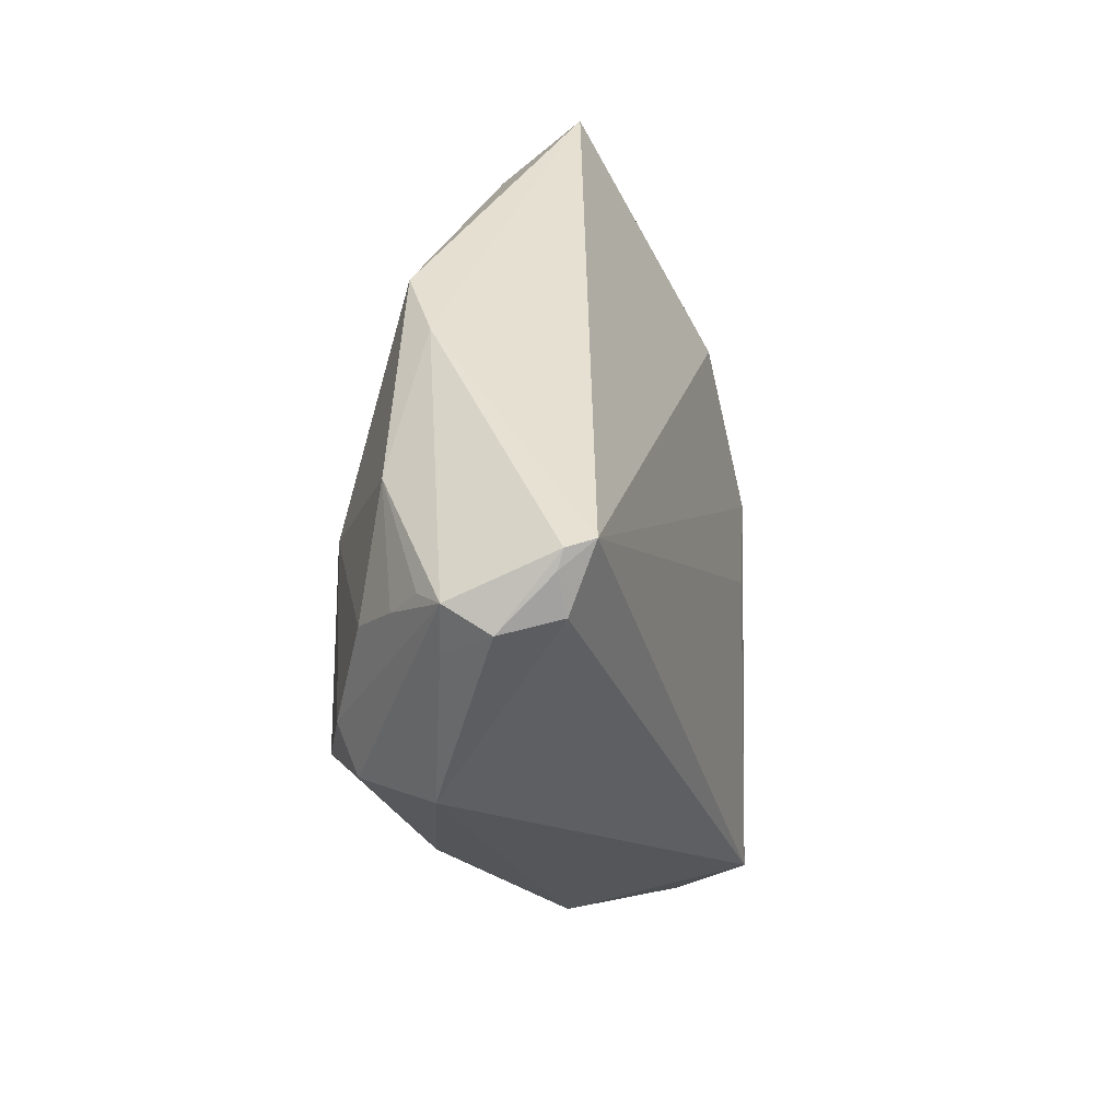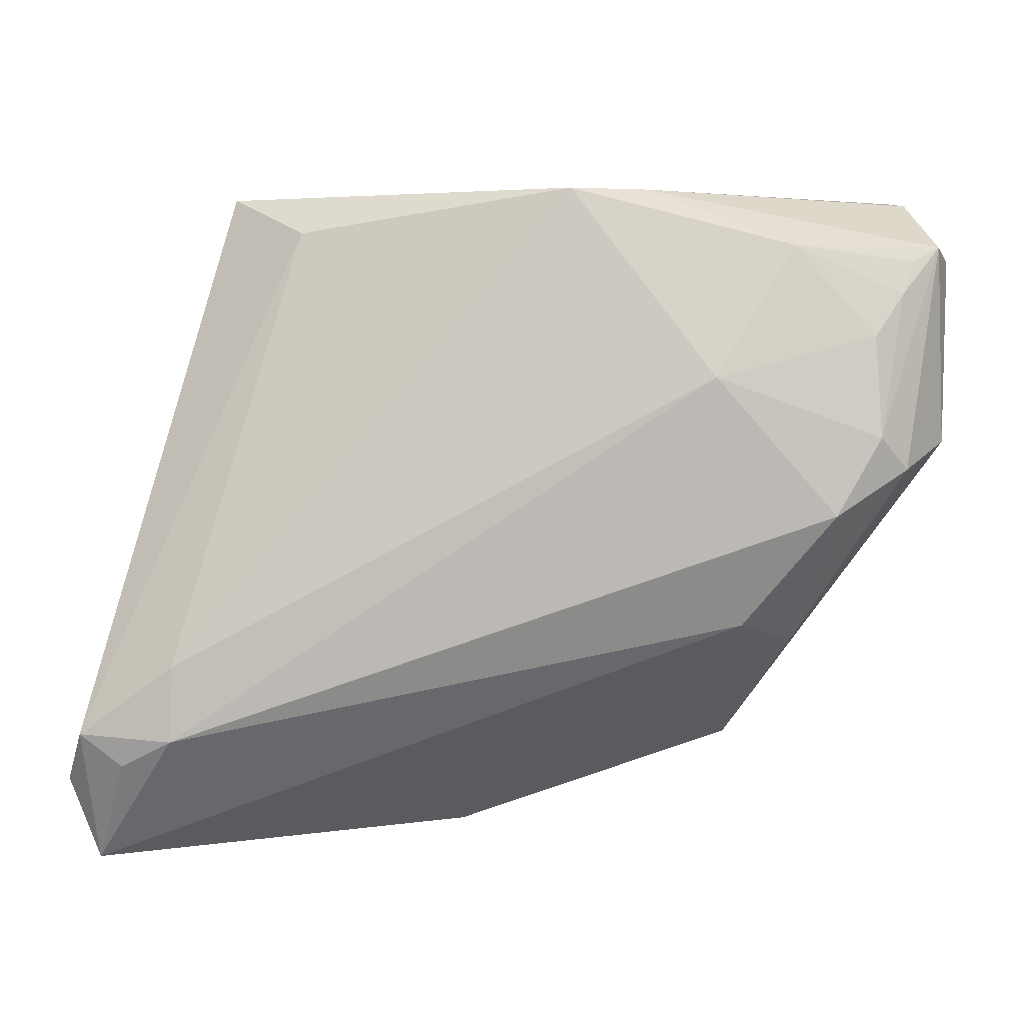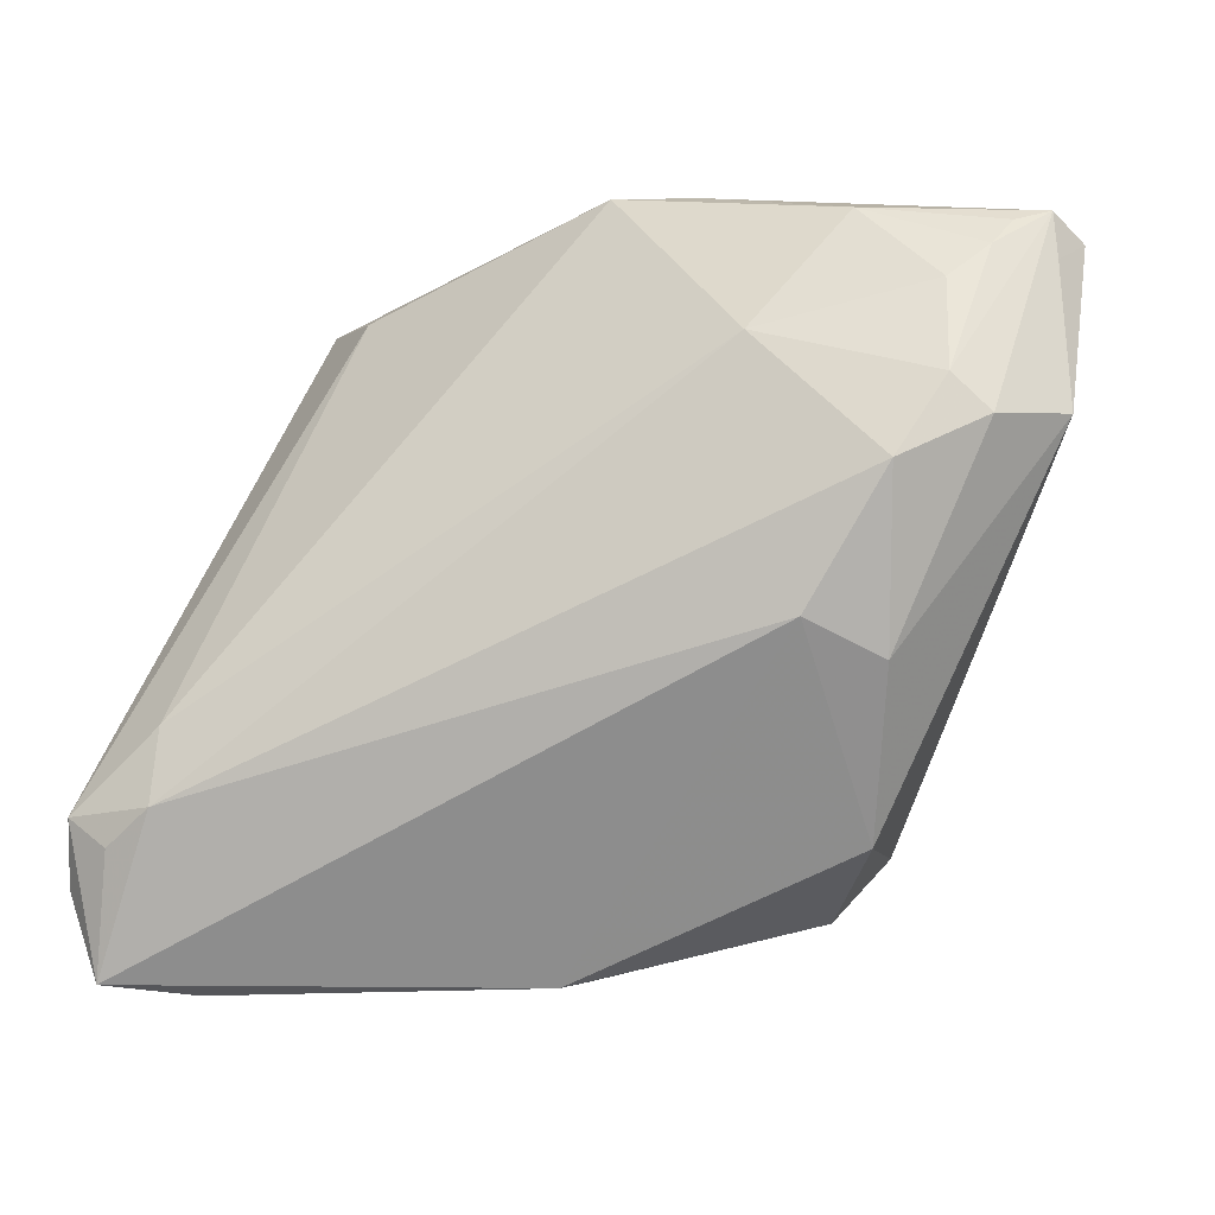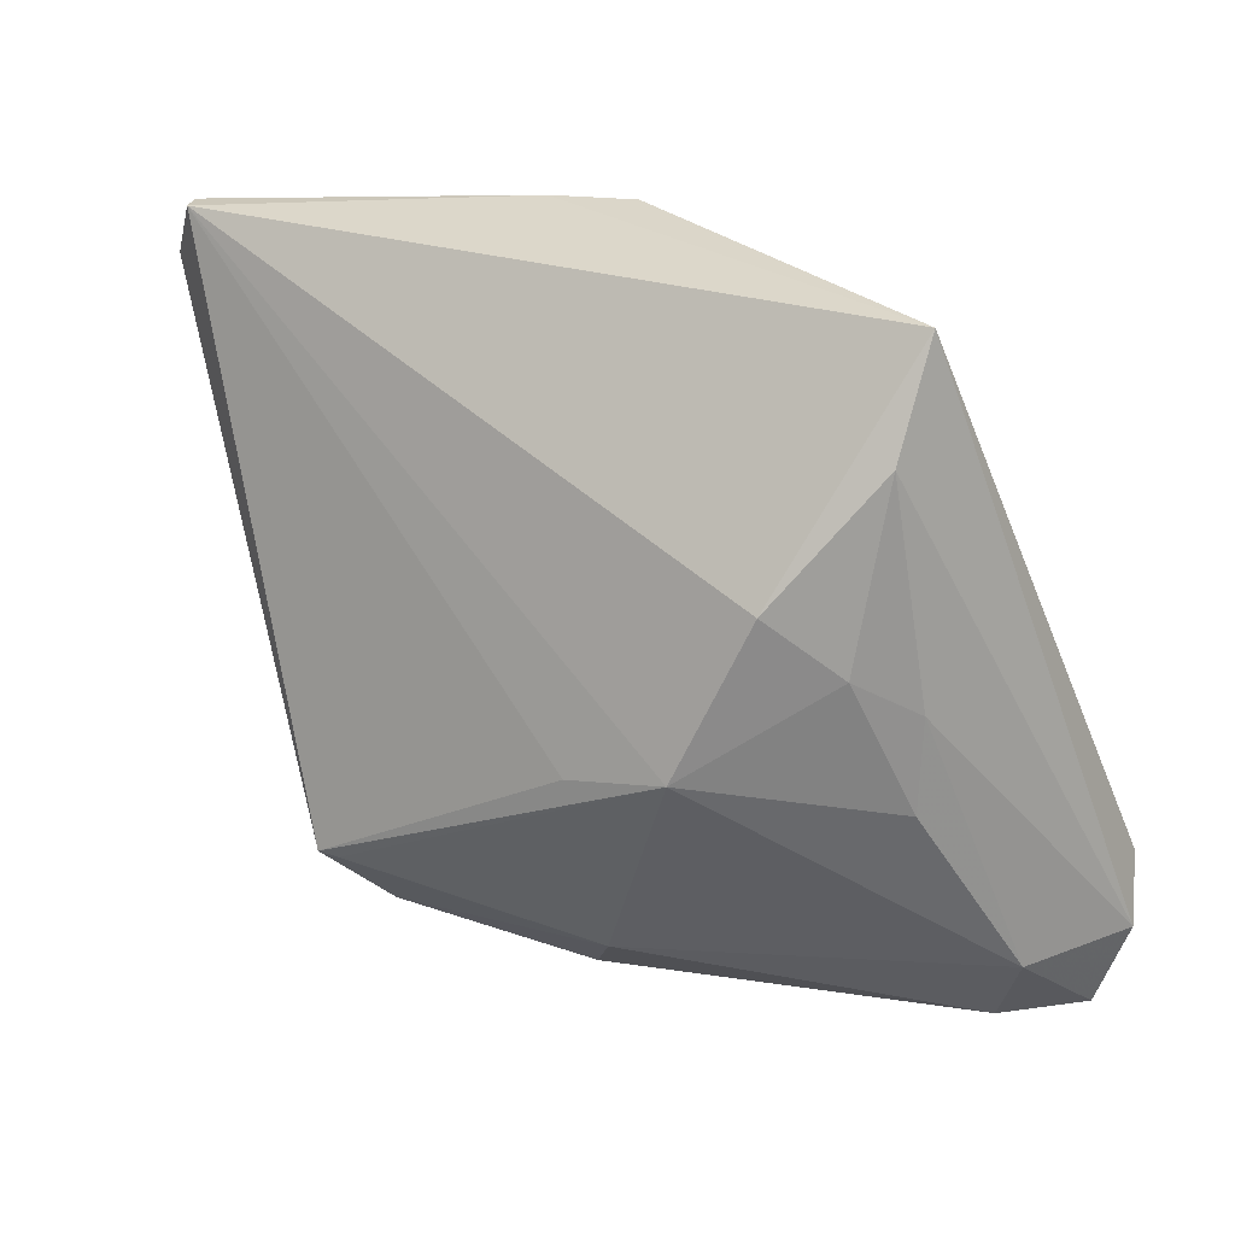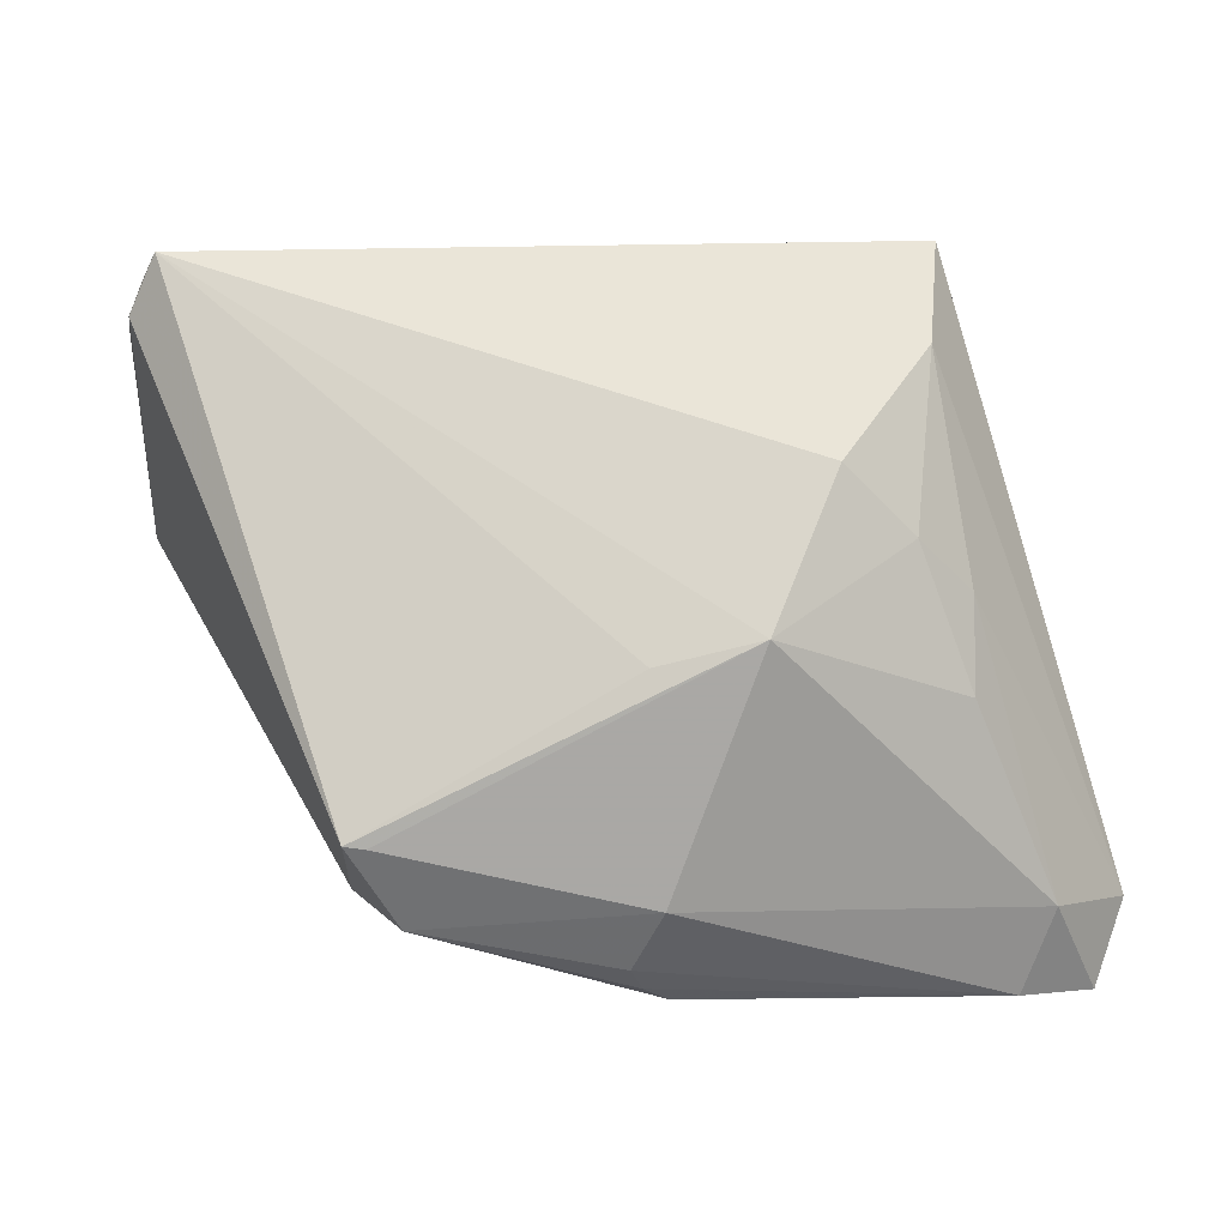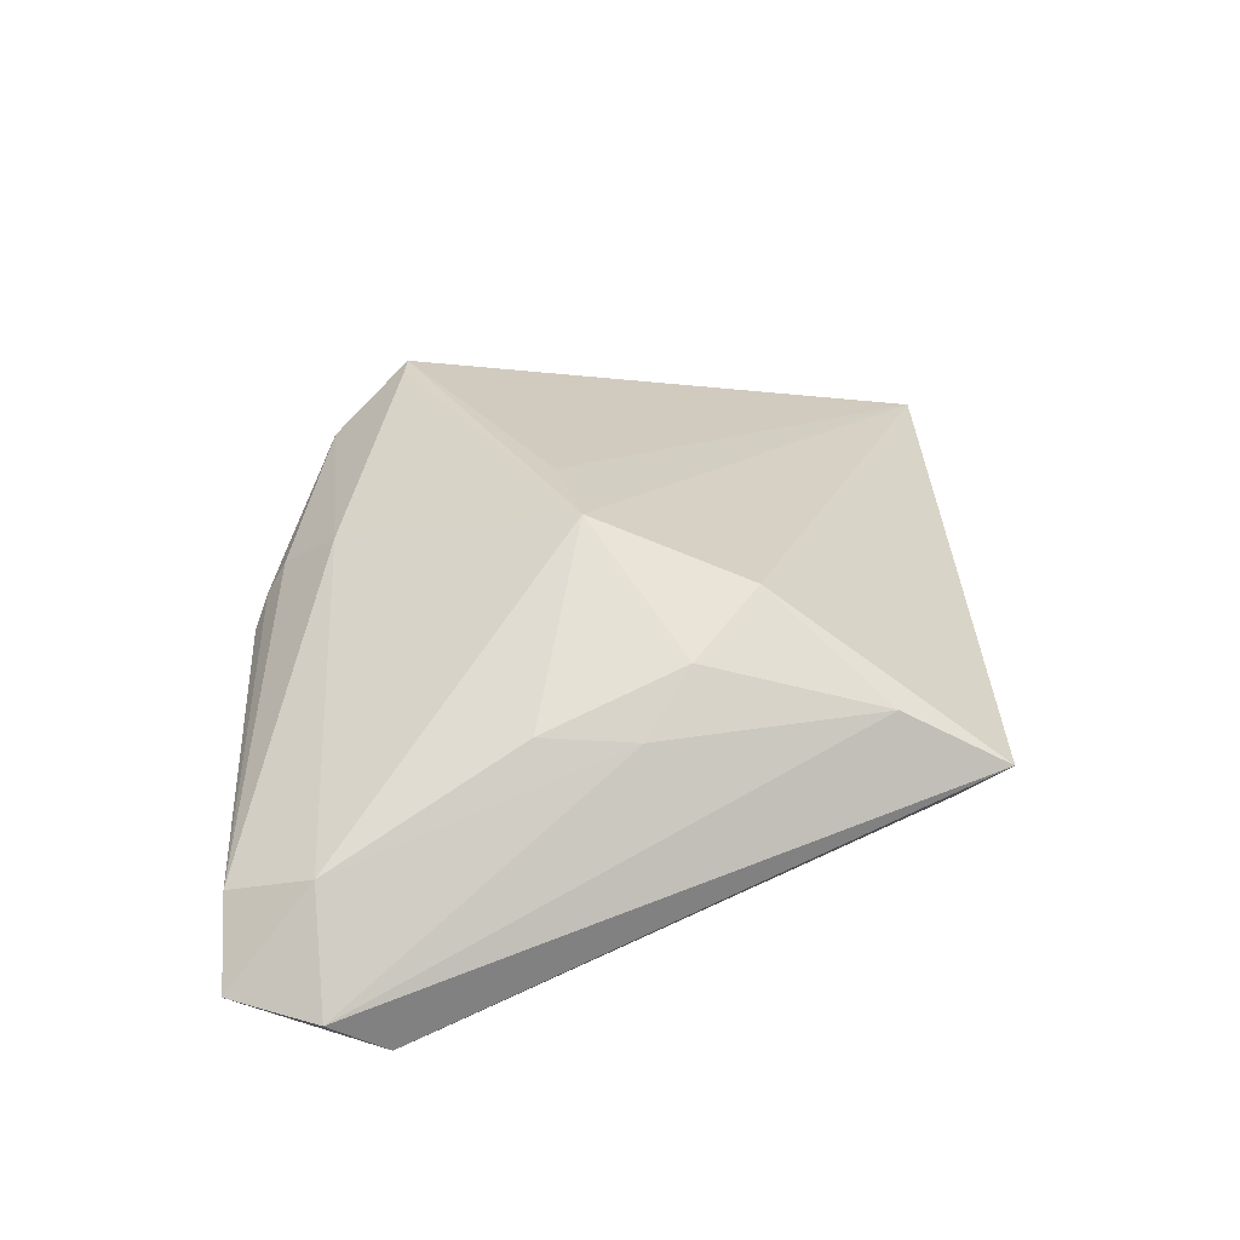
<metadata>
{"format":"obj","ext":"obj","renderer":"f3d","projection":"perspective","resolution":1024,"background":"white","views":[{"elev":36.6,"azim":-87.5,"up":"+Y"},{"elev":7.0,"azim":177.0,"up":"+Y"},{"elev":-21.9,"azim":-159.6,"up":"+Y"},{"elev":27.1,"azim":29.4,"up":"+Y"},{"elev":-4.4,"azim":6.2,"up":"+Y"},{"elev":27.8,"azim":88.5,"up":"+Z"}]}
</metadata>
<code>
v -0.03051 -0.0134 -0.01091
v 0.04749 -0.02153 -0.01817
v -0.04769 0.0295 0.00273
v 0.0344 -0.008638 0.006377
v -0.04401 0.02884 -0.01012
v 0.005335 -0.006417 0.01955
v 0.02239 0.0124 0.01541
v -0.02006 -0.0225 0.01967
v -0.0299 0.03068 -0.0144
v 0.002494 -0.03373 0.008359
v -0.02223 -0.02222 0.02009
v 0.04625 -0.03651 -0.01294
v -0.0251 -0.02652 0.001914
v -0.04748 0.02506 -0.007971
v -0.005578 0.03678 -0.01405
v -0.02423 -0.01057 -0.01688
v 0.03436 0.001286 0.005585
v -0.04934 0.02869 -0.003304
v -0.02068 0.01672 -0.02009
v 0.003324 -0.0356 0.005265
v -0.03859 0.02083 -0.01604
v 0.01609 -0.003935 0.01976
v -0.01409 0.03665 -0.01133
v 0.006171 -0.02824 0.01276
v -0.01788 -0.02999 0.0134
v 0.03067 0.02463 0.00654
v -0.04655 0.03346 0.001818
v 0.03744 -0.01404 -0.01959
v 0.04934 -0.02736 -0.01393
v 0.04305 -0.02508 -0.01841
v 0.04227 -0.02807 -0.003249
v -0.04789 0.008735 -0.008784
v 0.02921 0.005827 0.01091
v 0.0312 0.03561 0.0007955
v -0.0339 0.001737 -0.02009
v 0.005657 -0.03678 0.002379
v 0.03867 -0.03678 -0.00665
v -0.04727 0.03037 -0.007821
v -0.04445 0.03539 0.005056
v -0.04227 0.02533 -0.01265
v -0.03892 0.01004 -0.01847
v -0.04557 0.03513 0.002292
v -0.04224 0.006358 -0.01633
v 0.03773 -0.02214 -0.02009
v 0.02359 0.03194 -0.007031
f 15 23 34
f 15 28 19
f 19 28 44
f 28 2 44
f 34 23 39
f 34 39 7
f 7 39 22
f 10 24 25
f 22 24 31
f 31 4 22
f 22 11 8
f 8 24 22
f 8 11 25
f 25 24 8
f 45 15 34
f 28 15 45
f 34 2 45
f 45 2 28
f 25 11 13
f 13 36 25
f 30 44 2
f 30 2 12
f 12 44 30
f 6 11 22
f 22 39 6
f 6 39 11
f 27 39 42
f 42 18 27
f 38 18 42
f 23 38 42
f 42 39 23
f 27 18 3
f 3 39 27
f 11 39 3
f 14 18 38
f 22 4 33
f 33 7 22
f 29 2 34
f 12 2 29
f 29 31 12
f 43 38 41
f 41 21 19
f 9 15 19
f 19 21 9
f 23 15 9
f 9 38 23
f 43 1 32
f 1 13 32
f 18 14 32
f 32 13 11
f 32 38 43
f 32 14 38
f 11 3 32
f 32 3 18
f 16 44 12
f 16 13 1
f 12 36 16
f 36 13 16
f 17 33 4
f 4 31 17
f 31 29 17
f 37 31 24
f 24 10 37
f 12 31 37
f 37 36 12
f 40 41 38
f 21 41 40
f 40 9 21
f 44 16 35
f 19 44 35
f 35 41 19
f 43 41 35
f 35 1 43
f 35 16 1
f 26 29 34
f 26 17 29
f 33 17 26
f 34 7 26
f 7 33 26
f 20 37 10
f 36 37 20
f 20 10 25
f 25 36 20
f 38 9 5
f 5 40 38
f 9 40 5

</code>
